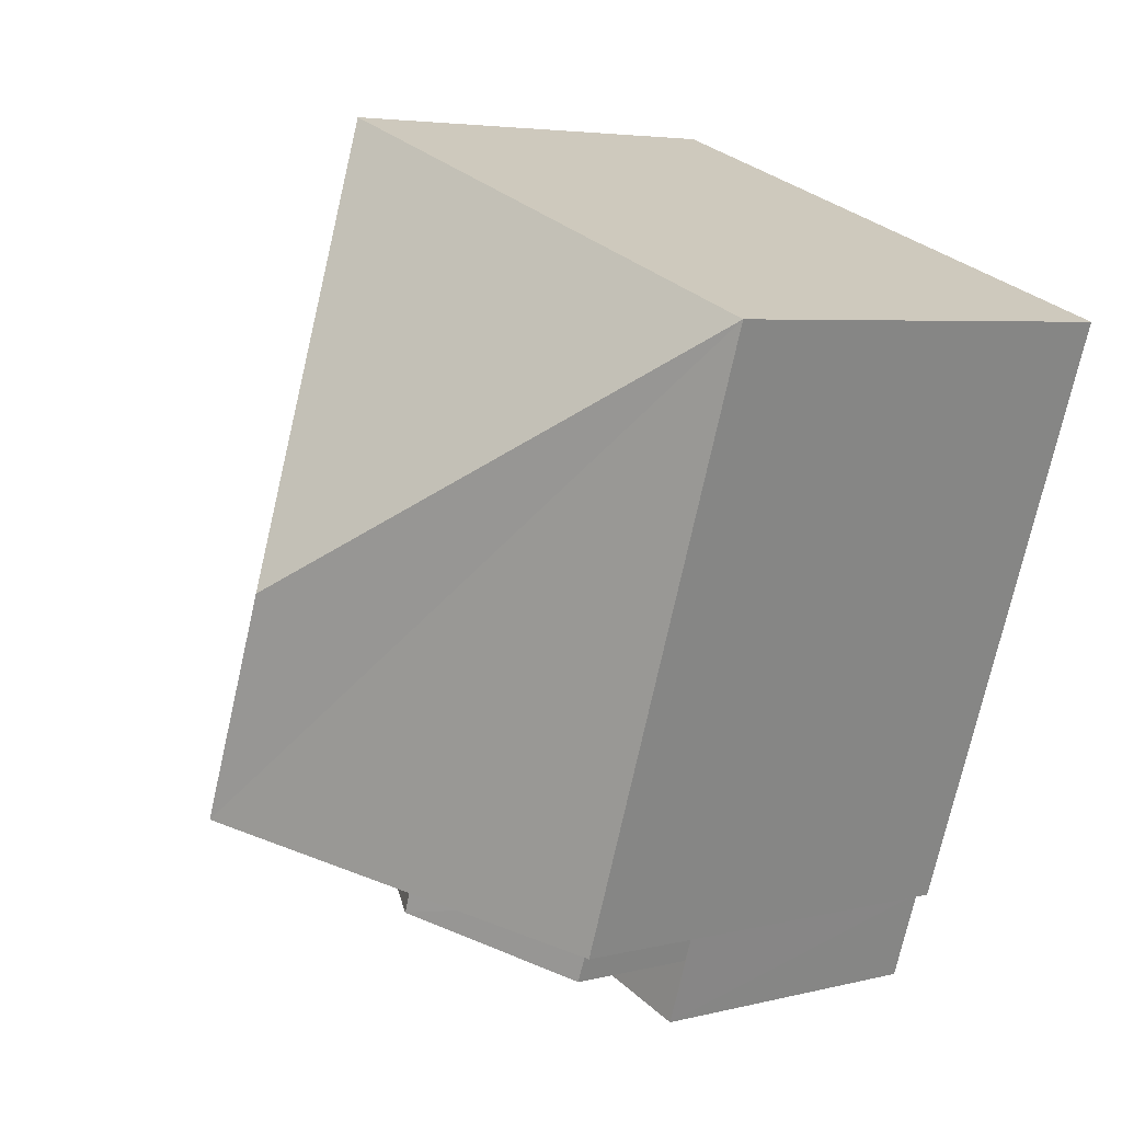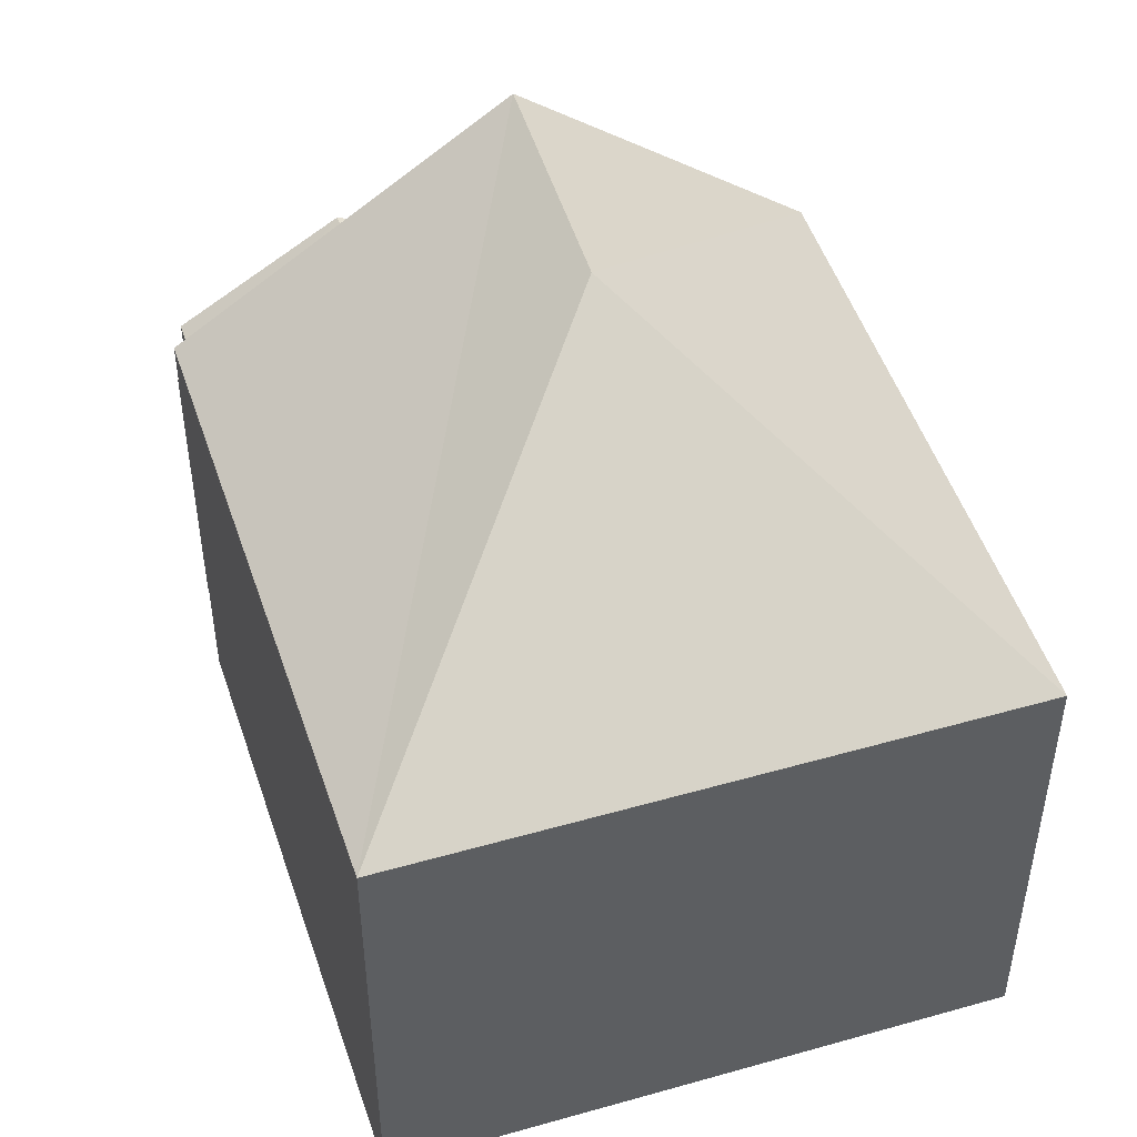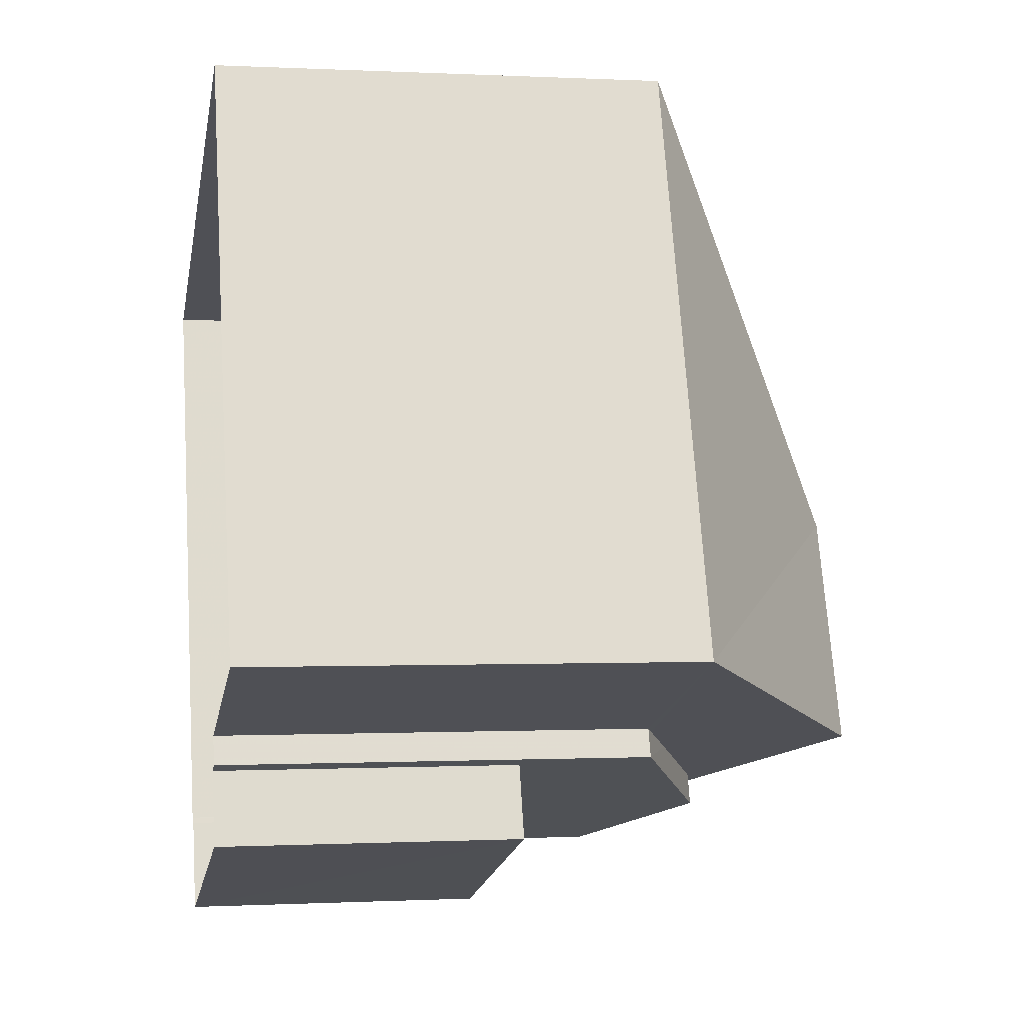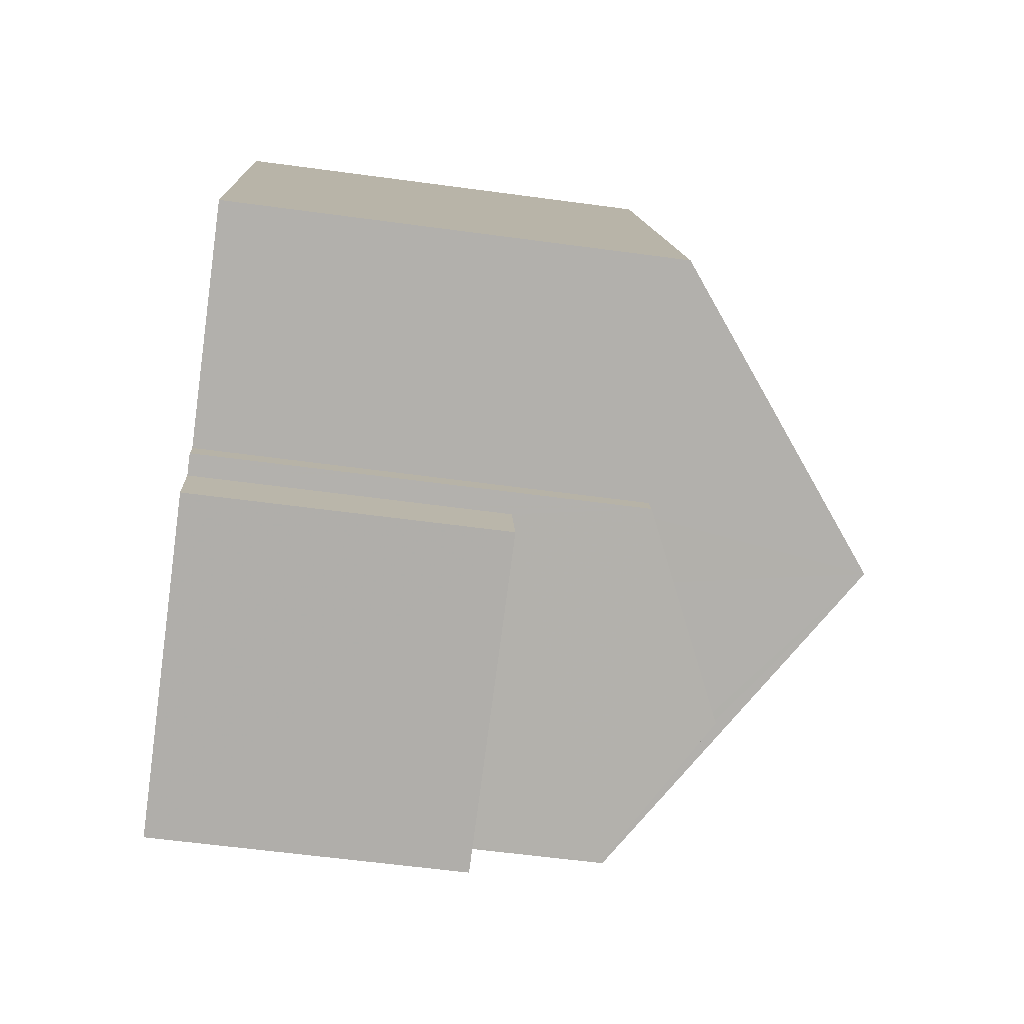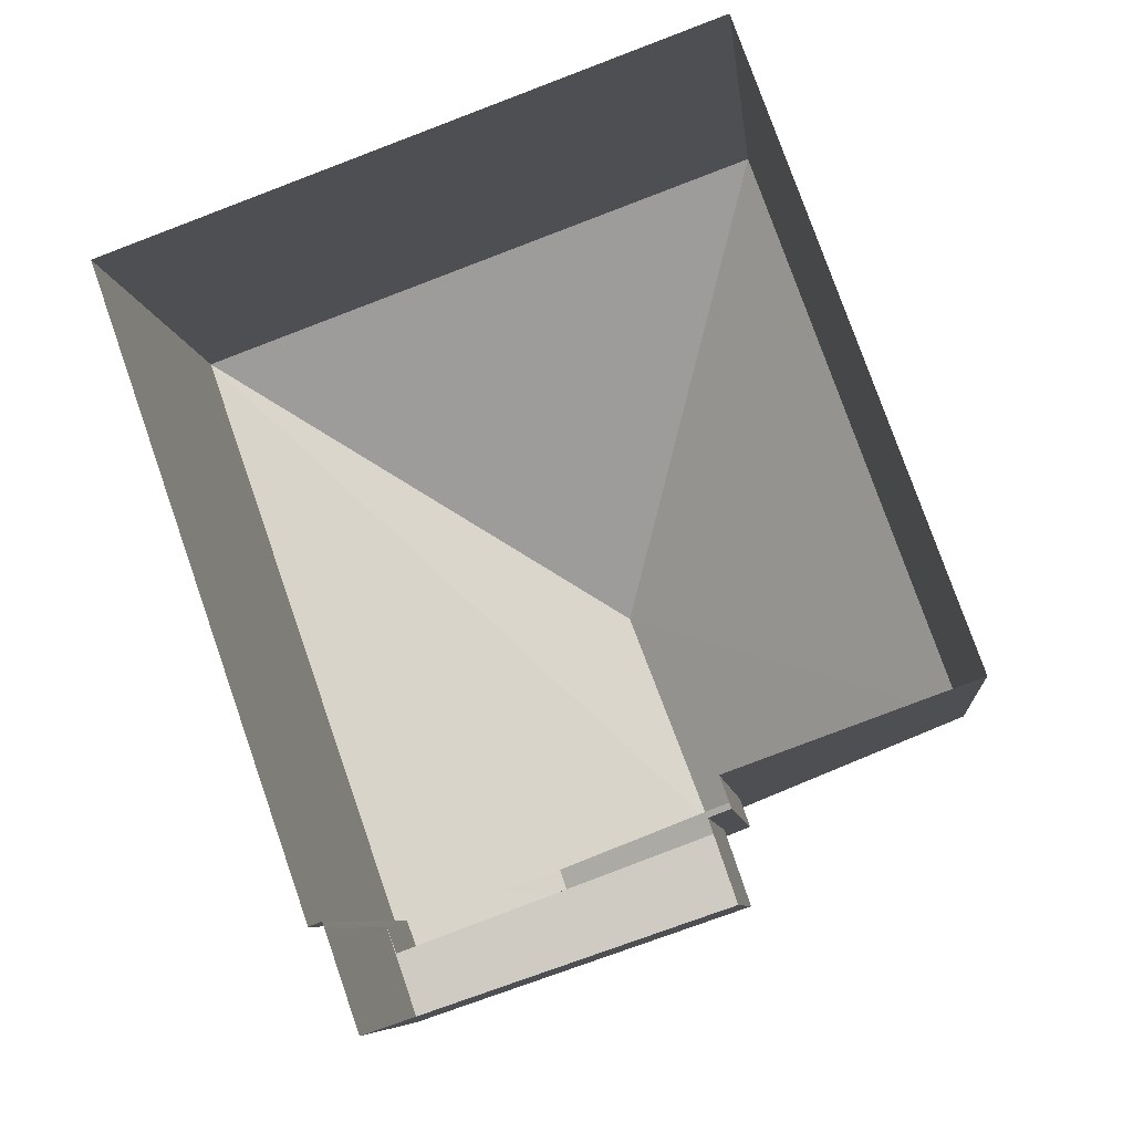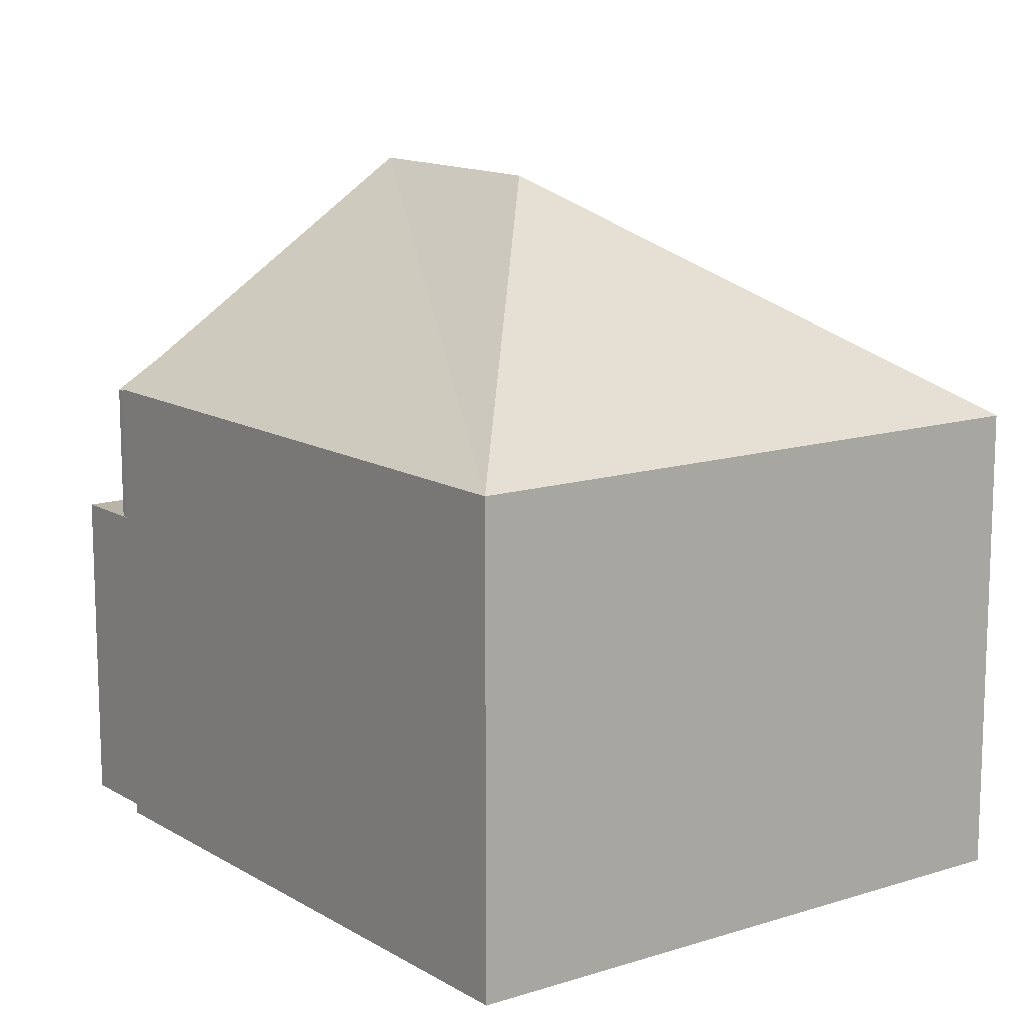
<metadata>
{"format":"obj","ext":"obj","renderer":"f3d","projection":"perspective","resolution":1024,"background":"white","views":[{"elev":4.7,"azim":50.9,"up":"+Y"},{"elev":48.9,"azim":142.5,"up":"+Z"},{"elev":-0.2,"azim":-100.9,"up":"+Y"},{"elev":-58.6,"azim":-98.0,"up":"+Y"},{"elev":-7.5,"azim":-174.1,"up":"+Y"},{"elev":13.0,"azim":124.0,"up":"+Z"}]}
</metadata>
<code>
v 1.32e+04 -1.44e+04 12.21
v 1.321e+04 -1.439e+04 12.21
v 1.32e+04 -1.44e+04 12.21
v 1.32e+04 -1.439e+04 12.21
v 1.32e+04 -1.44e+04 12.21
v 1.32e+04 -1.44e+04 12.21
v 1.32e+04 -1.44e+04 12.21
v 1.32e+04 -1.44e+04 12.21
v 1.32e+04 -1.44e+04 12.21
v 1.32e+04 -1.44e+04 12.21
v 1.32e+04 -1.44e+04 12.21
v 1.32e+04 -1.44e+04 18.1
v 1.32e+04 -1.44e+04 17.67
v 1.32e+04 -1.44e+04 18.82
v 1.32e+04 -1.44e+04 18.82
v 1.32e+04 -1.44e+04 17.75
v 1.32e+04 -1.44e+04 17.67
v 1.32e+04 -1.44e+04 18.37
v 1.32e+04 -1.44e+04 17.67
v 1.32e+04 -1.44e+04 17.75
v 1.32e+04 -1.44e+04 17.67
v 1.32e+04 -1.44e+04 16.04
v 1.32e+04 -1.44e+04 16.04
v 1.32e+04 -1.44e+04 16.04
v 1.32e+04 -1.44e+04 16.04
v 1.32e+04 -1.44e+04 16.04
v 1.321e+04 -1.439e+04 17.75
v 1.32e+04 -1.44e+04 20.4
v 1.32e+04 -1.44e+04 20.4
v 1.32e+04 -1.44e+04 17.75
v 1.32e+04 -1.44e+04 17.75
v 1.32e+04 -1.439e+04 17.75
f 1 2 3
f 4 2 5
f 6 7 8
f 6 8 9
f 10 4 5
f 9 8 1
f 8 11 5
f 1 5 2
f 8 5 1
f 12 13 14
f 15 12 14
f 16 17 13
f 12 16 13
f 18 15 14
f 19 20 21
f 21 18 14
f 21 20 18
f 22 23 24
f 25 26 22
f 26 23 22
f 27 28 29
f 30 27 29
f 31 29 28
f 32 31 28
f 28 27 32
f 14 13 21
f 21 24 19
f 19 24 1
f 21 22 24
f 1 24 9
f 22 21 25
f 8 25 11
f 11 25 13
f 25 21 13
f 5 11 13
f 17 5 13
f 9 23 6
f 9 24 23
f 6 26 7
f 6 23 26
f 8 7 26
f 25 8 26
f 29 31 16
f 20 30 18
f 16 12 29
f 18 30 29
f 18 29 15
f 29 12 15
f 2 27 30
f 3 2 30
f 5 17 10
f 10 17 31
f 17 16 31
f 19 3 30
f 30 20 19
f 1 3 19
f 31 4 10
f 31 32 4
f 32 2 4
f 32 27 2

</code>
